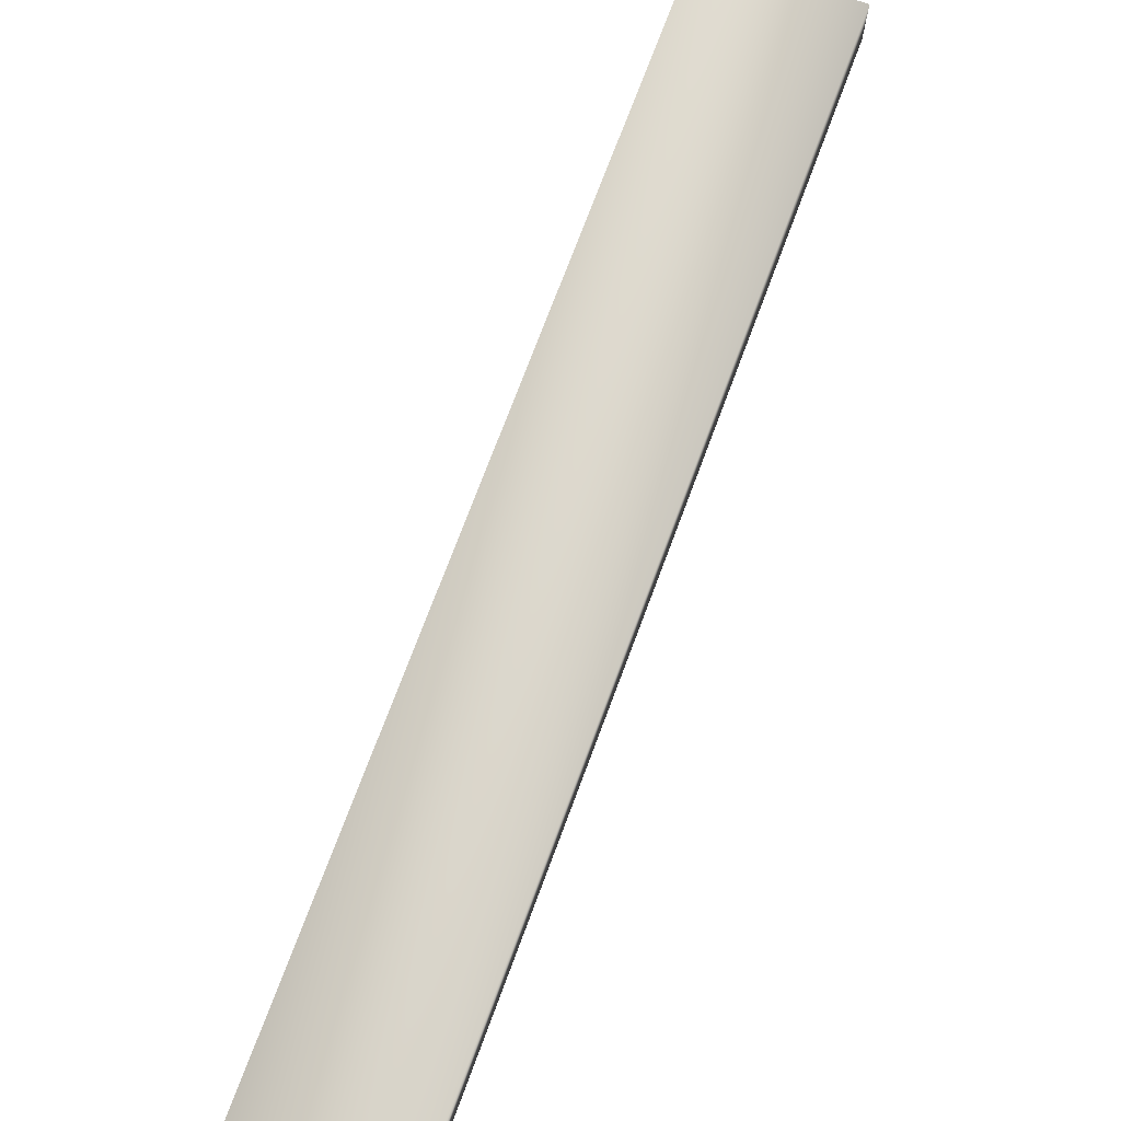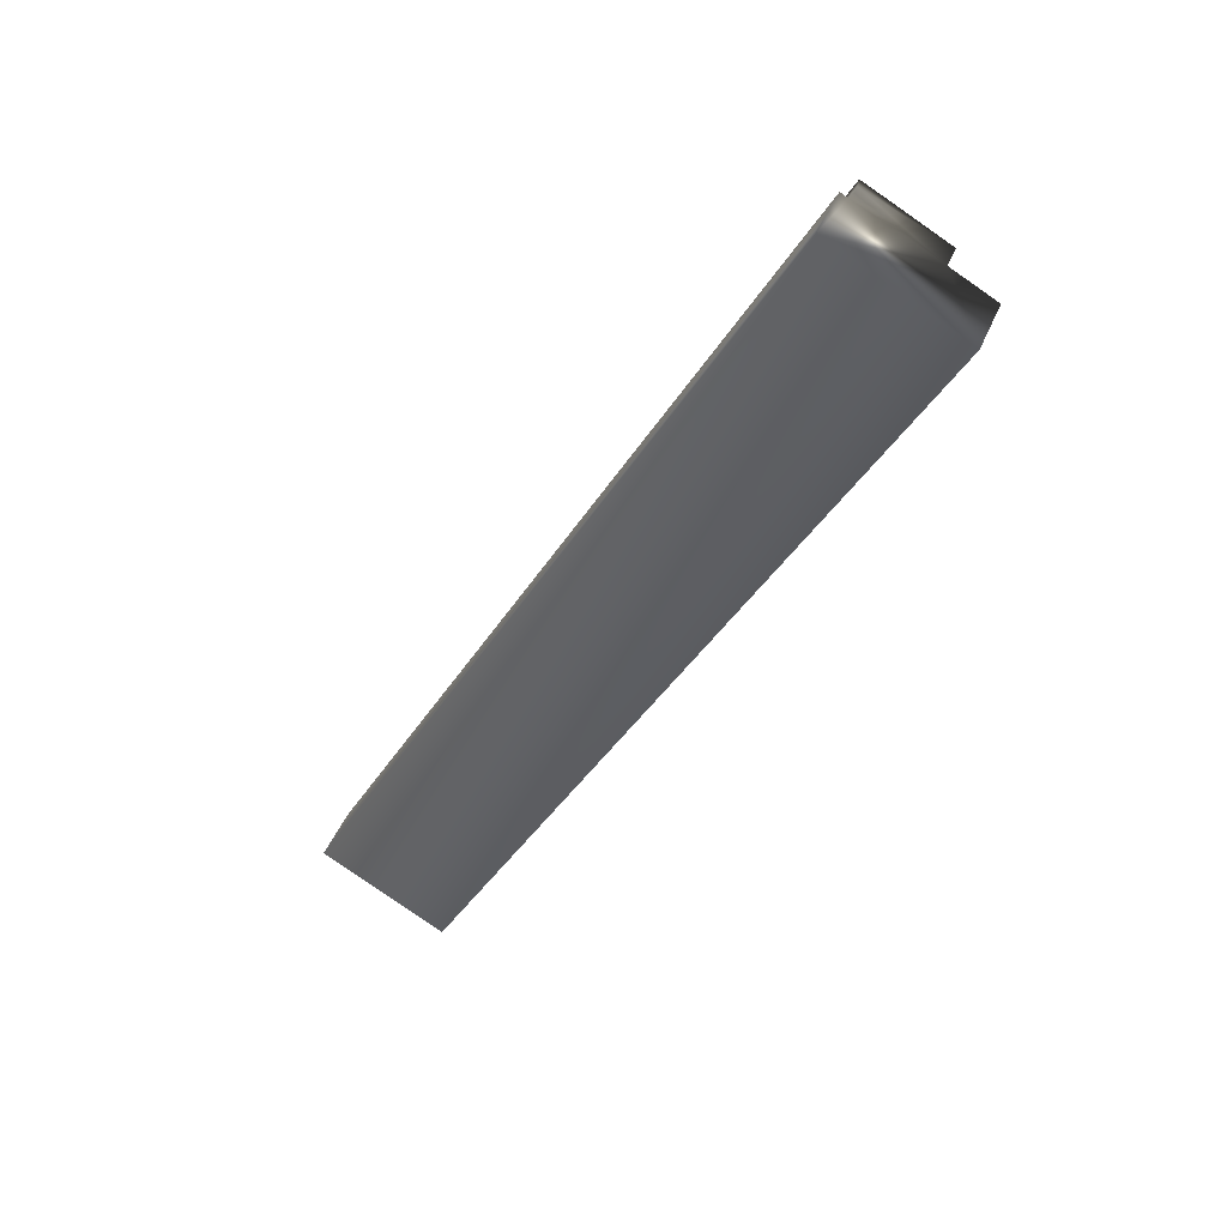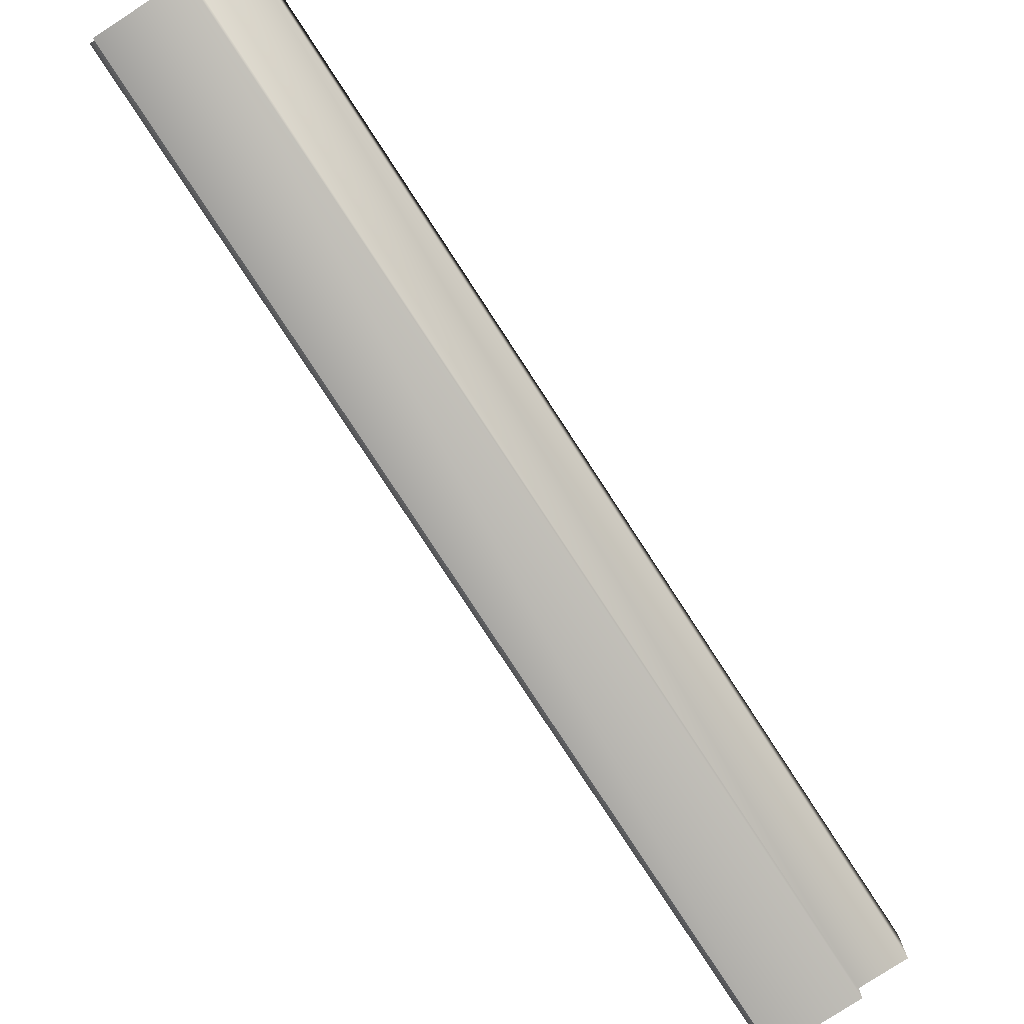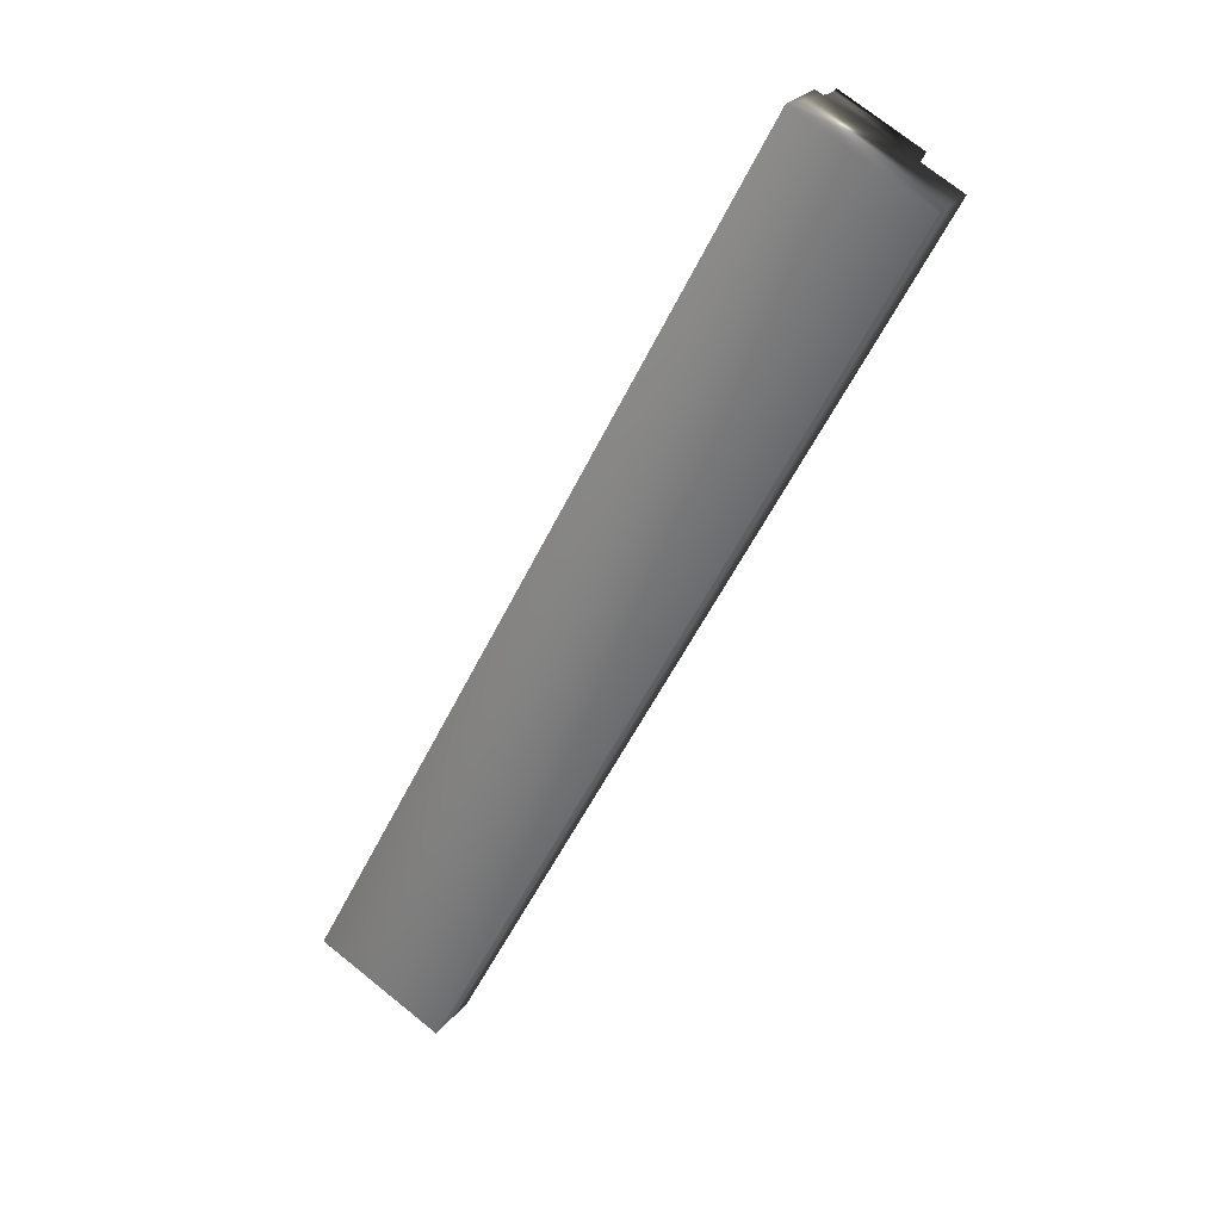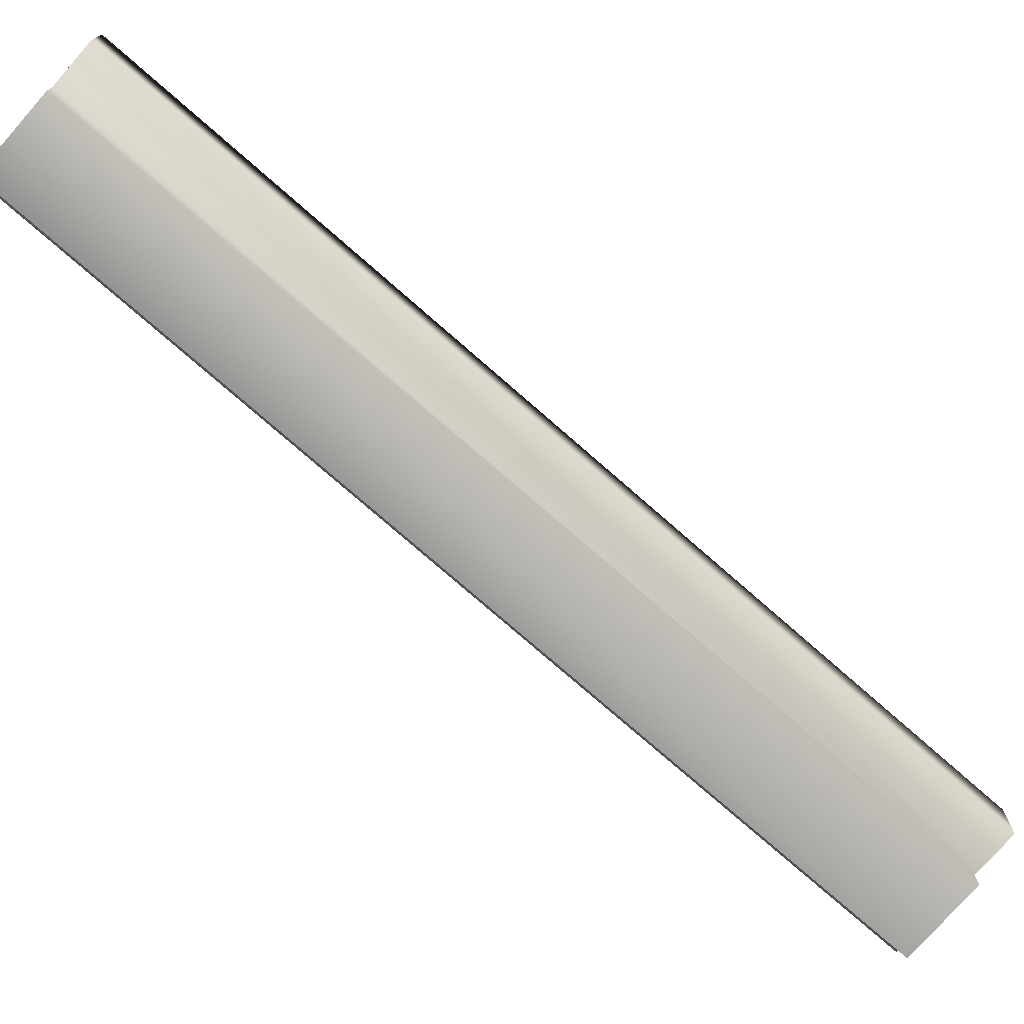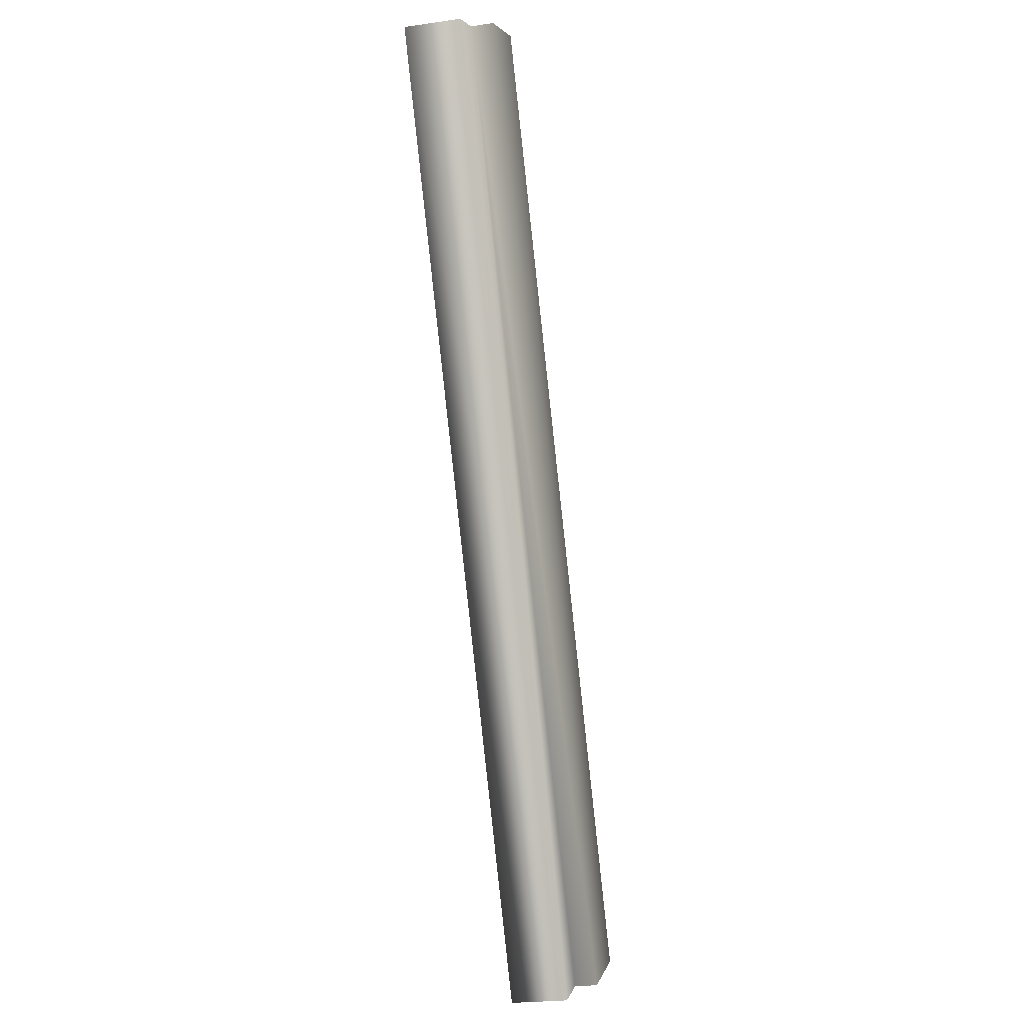
<metadata>
{"format":"obj","ext":"obj","renderer":"f3d","projection":"perspective","resolution":1024,"background":"white","views":[{"elev":72.7,"azim":172.4,"up":"+Y"},{"elev":44.2,"azim":-158.4,"up":"+Z"},{"elev":-79.2,"azim":-174.9,"up":"+Y"},{"elev":24.9,"azim":-152.1,"up":"+Z"},{"elev":-75.4,"azim":-159.3,"up":"+Y"},{"elev":-24.4,"azim":-76.7,"up":"+Z"}]}
</metadata>
<code>
v -50.45 24.04 90.64
v -50.91 24.04 90.4
v -52.14 24.04 93.82
v -52.6 24.04 93.58
v -50.45 23.84 90.64
v -52.14 23.84 93.82
v -50.48 23.84 90.63
v -52.17 23.84 93.81
v -52.17 23.75 93.81
v -50.48 23.75 90.63
v -52.17 23.78 93.81
v -50.48 23.78 90.63
v -50.48 23.81 90.63
v -52.17 23.81 93.81
v -50.76 23.75 90.48
v -52.45 23.75 93.66
v -52.6 23.83 93.58
v -52.45 23.83 93.66
v -50.91 23.83 90.4
v -50.76 23.83 90.48
f 1 2 3
f 3 2 4
f 5 1 6
f 6 1 3
f 5 6 7
f 7 6 8
f 9 10 11
f 11 10 12
f 11 12 13
f 7 8 13
f 13 8 14
f 13 14 11
f 10 9 15
f 15 9 16
f 17 18 4
f 4 18 3
f 3 18 8
f 3 8 6
f 16 11 18
f 18 11 14
f 18 14 8
f 16 9 11
f 2 19 4
f 4 19 17
f 19 2 20
f 20 2 1
f 20 1 7
f 7 1 5
f 7 13 20
f 20 13 12
f 20 12 15
f 15 12 10
f 20 15 18
f 18 15 16
f 20 18 19
f 19 18 17

</code>
